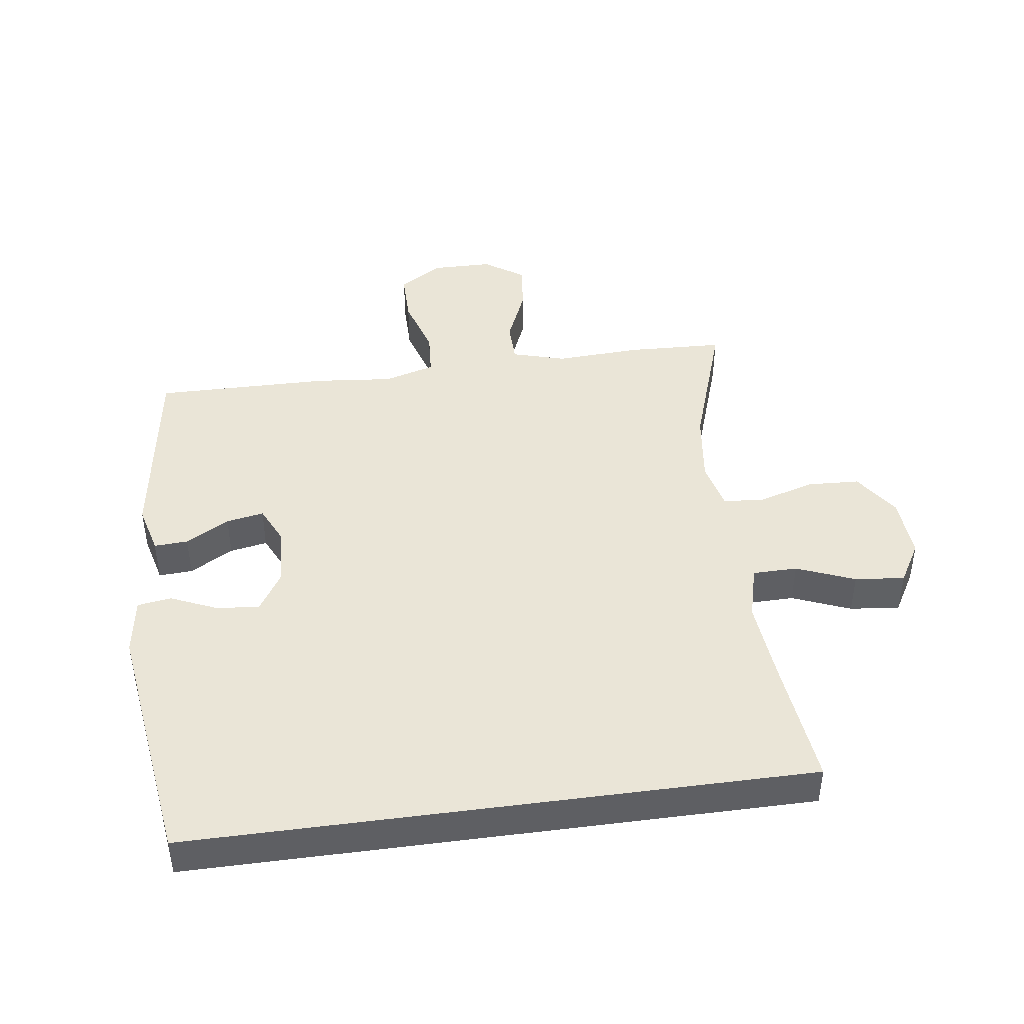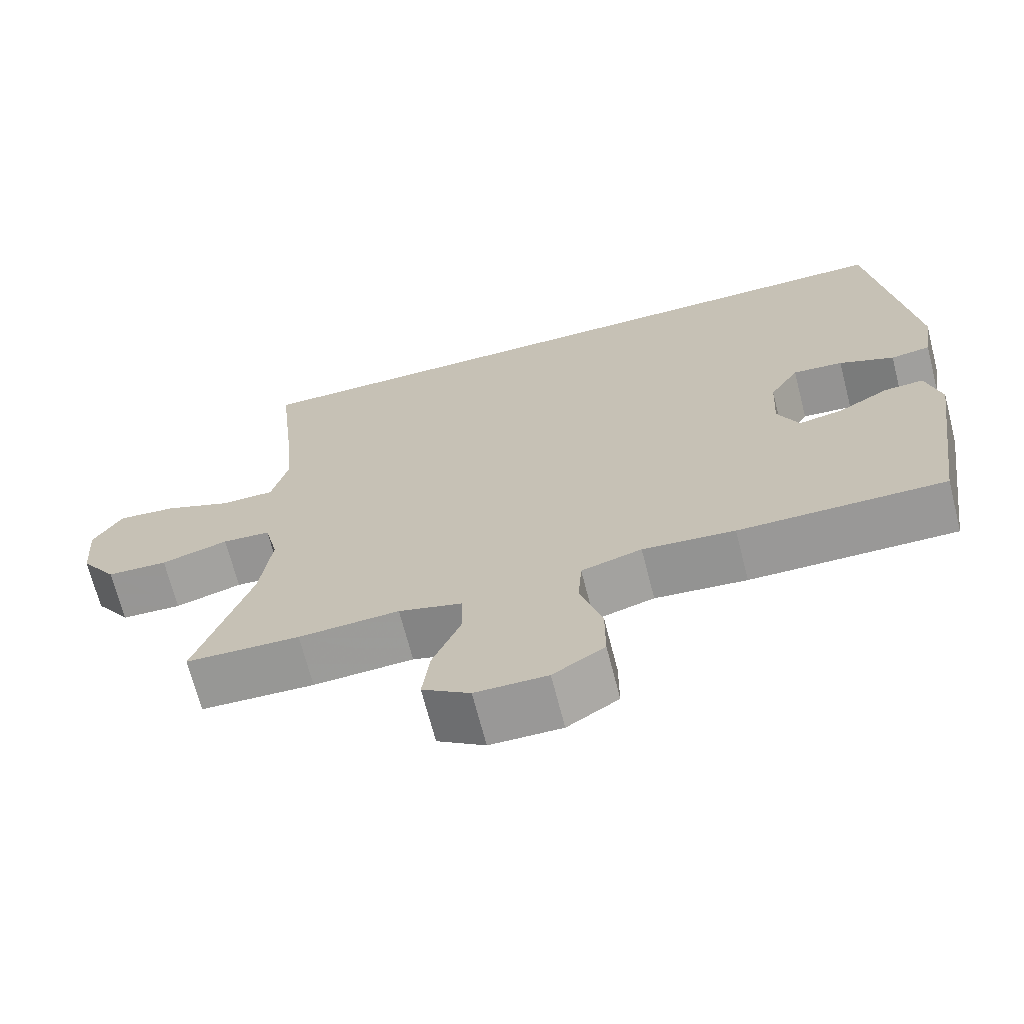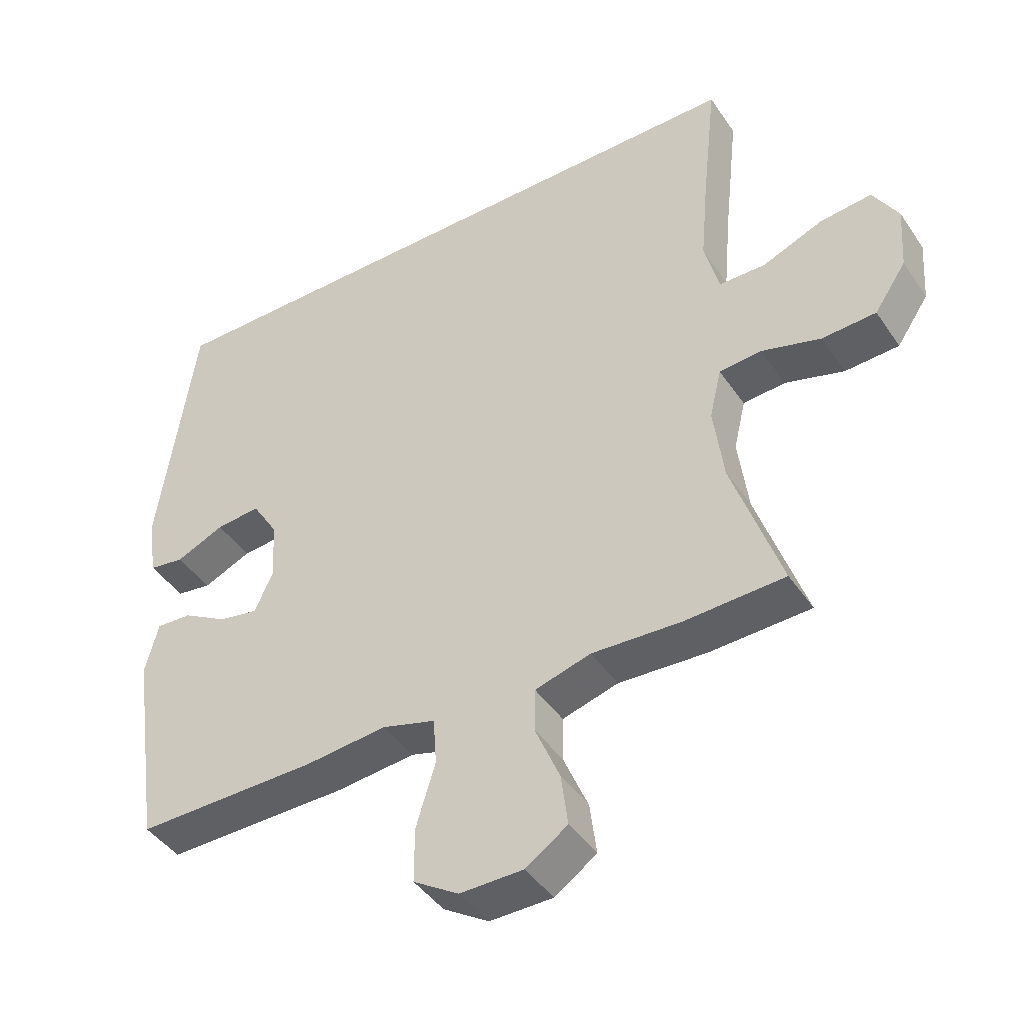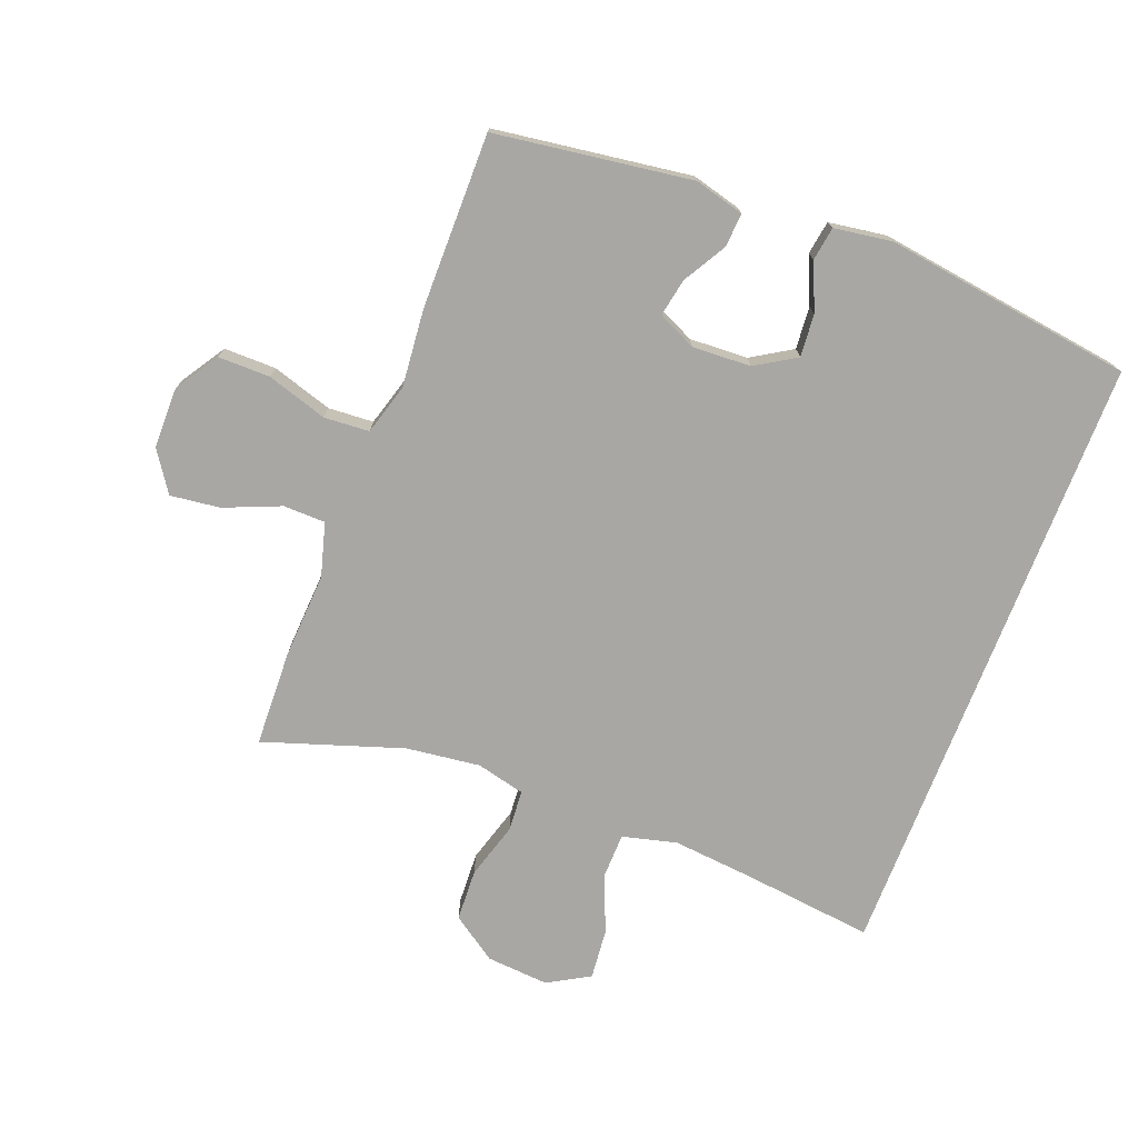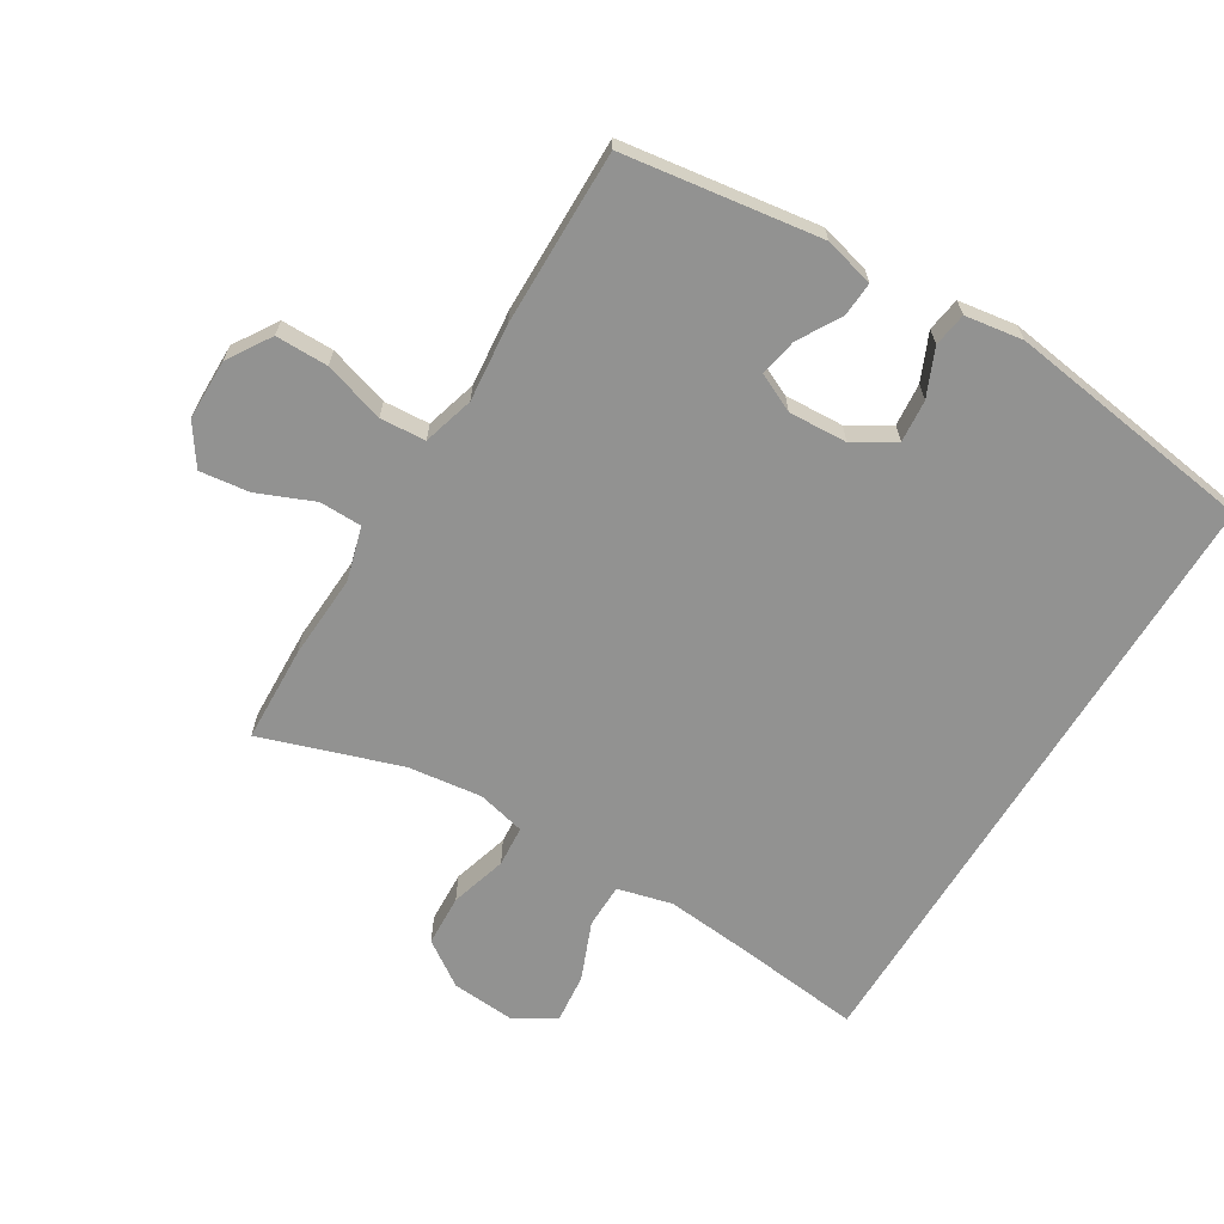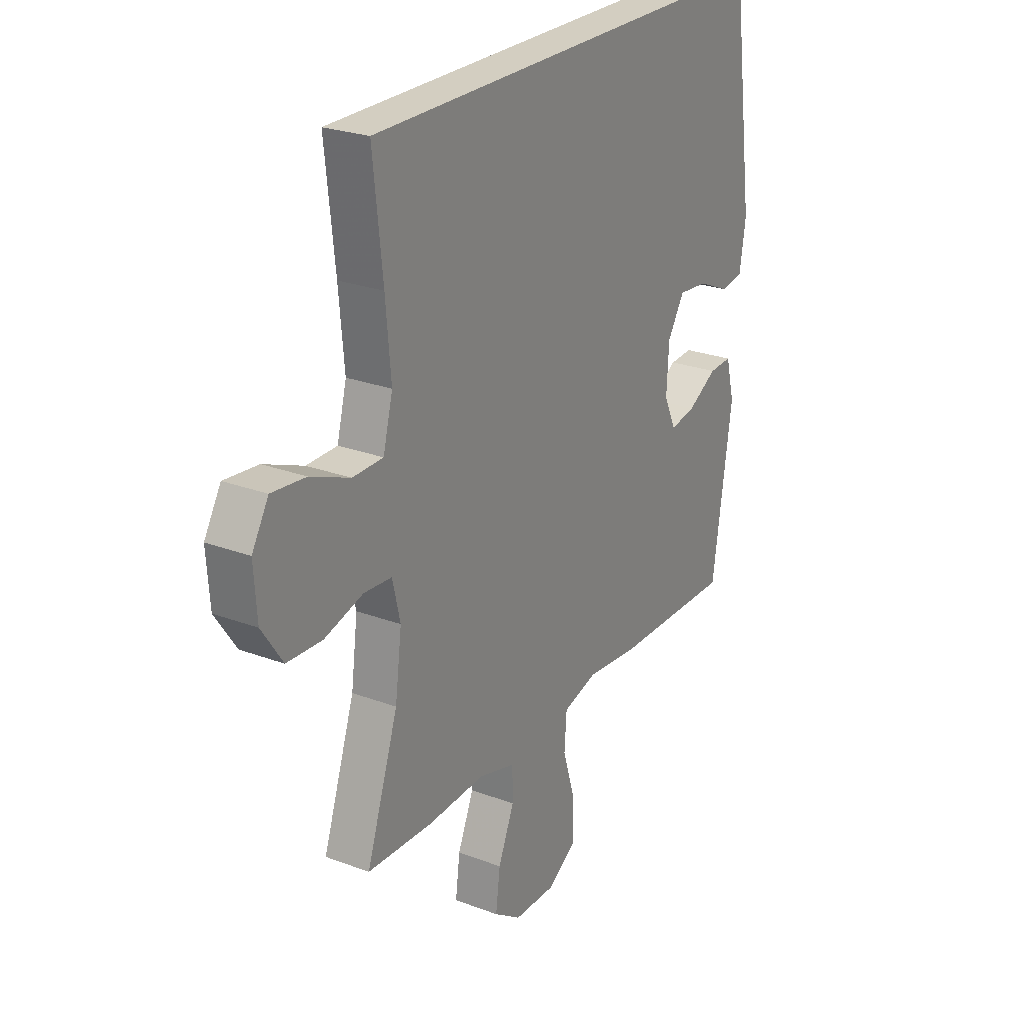
<metadata>
{"format":"obj","ext":"obj","renderer":"f3d","projection":"perspective","resolution":1024,"background":"white","views":[{"elev":44.0,"azim":-7.8,"up":"+Y"},{"elev":-68.9,"azim":-165.6,"up":"+Z"},{"elev":-43.6,"azim":31.7,"up":"+Z"},{"elev":-74.6,"azim":-111.3,"up":"+Y"},{"elev":-66.2,"azim":-121.4,"up":"+Y"},{"elev":25.2,"azim":121.3,"up":"+Z"}]}
</metadata>
<code>
v 0.5 0.07 -0.5
v 0.349 0.07 -0.506
v 0.216 0.07 -0.499
v 0.132 0.07 -0.523
v 0.131 0.07 -0.589
v 0.168 0.07 -0.677
v 0.178 0.07 -0.755
v 0.115 0.07 -0.798
v 0.02 0.07 -0.799
v -0.048 0.07 -0.756
v -0.048 0.07 -0.674
v -0.019 0.07 -0.579
v -0.024 0.07 -0.508
v -0.104 0.07 -0.485
v -0.226 0.07 -0.497
v -0.5 0.07 -0.5
v -0.545 0.07 -0.192
v -0.525 0.07 -0.114
v -0.472 0.07 -0.117
v -0.404 0.07 -0.156
v -0.345 0.07 -0.167
v -0.317 0.07 -0.107
v -0.322 0.07 -0.015
v -0.361 0.07 0.048
v -0.428 0.07 0.042
v -0.501 0.07 0.01
v -0.554 0.07 0.018
v -0.568 0.07 0.109
v -0.514 0.07 0.5
v 0.454 0.07 0.5
v 0.432 0.07 0.3
v 0.42 0.07 0.167
v 0.442 0.07 0.082
v 0.512 0.07 0.081
v 0.603 0.07 0.118
v 0.681 0.07 0.126
v 0.719 0.07 0.061
v 0.712 0.07 -0.037
v 0.664 0.07 -0.108
v 0.583 0.07 -0.112
v 0.494 0.07 -0.086
v 0.43 0.07 -0.091
v 0.412 0.07 -0.167
v 0.427 0.07 -0.283
v 0.5 0 -0.5
v 0.349 0 -0.506
v 0.216 0 -0.499
v 0.132 0 -0.523
v 0.131 0 -0.589
v 0.168 0 -0.677
v 0.178 0 -0.755
v 0.115 0 -0.798
v 0.02 0 -0.799
v -0.048 0 -0.756
v -0.048 0 -0.674
v -0.019 0 -0.579
v -0.024 0 -0.508
v -0.104 0 -0.485
v -0.226 0 -0.497
v -0.5 0 -0.5
v -0.545 0 -0.192
v -0.525 0 -0.114
v -0.472 0 -0.117
v -0.404 0 -0.156
v -0.345 0 -0.167
v -0.317 0 -0.107
v -0.322 0 -0.015
v -0.361 0 0.048
v -0.428 0 0.042
v -0.501 0 0.01
v -0.554 0 0.018
v -0.568 0 0.109
v -0.514 0 0.5
v 0.454 0 0.5
v 0.432 0 0.3
v 0.42 0 0.167
v 0.442 0 0.082
v 0.512 0 0.081
v 0.603 0 0.118
v 0.681 0 0.126
v 0.719 0 0.061
v 0.712 0 -0.037
v 0.664 0 -0.108
v 0.583 0 -0.112
v 0.494 0 -0.086
v 0.43 0 -0.091
v 0.412 0 -0.167
v 0.427 0 -0.283
f 38 39 40 41
f 38 41 42
f 37 38 42
f 34 35 36 37
f 33 34 37 42
f 32 33 42 43
f 28 29 30 31
f 28 31 32
f 25 26 27 28
f 24 25 28 32
f 23 24 32 43
f 17 18 19 20
f 17 20 21
f 14 15 16 17
f 13 14 17 21
f 9 10 11 12
f 9 12 13
f 8 9 13
f 5 6 7 8
f 4 5 8 13
f 3 4 13 21
f 44 1 2 3
f 22 23 43 44
f 3 21 22 44
f 85 84 83 82
f 86 85 82
f 86 82 81
f 81 80 79 78
f 86 81 78 77
f 87 86 77 76
f 75 74 73 72
f 76 75 72
f 72 71 70 69
f 76 72 69 68
f 87 76 68 67
f 64 63 62 61
f 65 64 61
f 61 60 59 58
f 65 61 58 57
f 56 55 54 53
f 57 56 53
f 57 53 52
f 52 51 50 49
f 57 52 49 48
f 65 57 48 47
f 47 46 45 88
f 88 87 67 66
f 88 66 65 47
f 1 45 46 2
f 2 46 47 3
f 3 47 48 4
f 4 48 49 5
f 5 49 50 6
f 6 50 51 7
f 7 51 52 8
f 8 52 53 9
f 9 53 54 10
f 10 54 55 11
f 11 55 56 12
f 12 56 57 13
f 13 57 58 14
f 14 58 59 15
f 15 59 60 16
f 16 60 61 17
f 17 61 62 18
f 18 62 63 19
f 19 63 64 20
f 20 64 65 21
f 21 65 66 22
f 22 66 67 23
f 23 67 68 24
f 24 68 69 25
f 25 69 70 26
f 26 70 71 27
f 27 71 72 28
f 28 72 73 29
f 29 73 74 30
f 30 74 75 31
f 31 75 76 32
f 32 76 77 33
f 33 77 78 34
f 34 78 79 35
f 35 79 80 36
f 36 80 81 37
f 37 81 82 38
f 38 82 83 39
f 39 83 84 40
f 40 84 85 41
f 41 85 86 42
f 42 86 87 43
f 43 87 88 44
f 44 88 45 1

</code>
